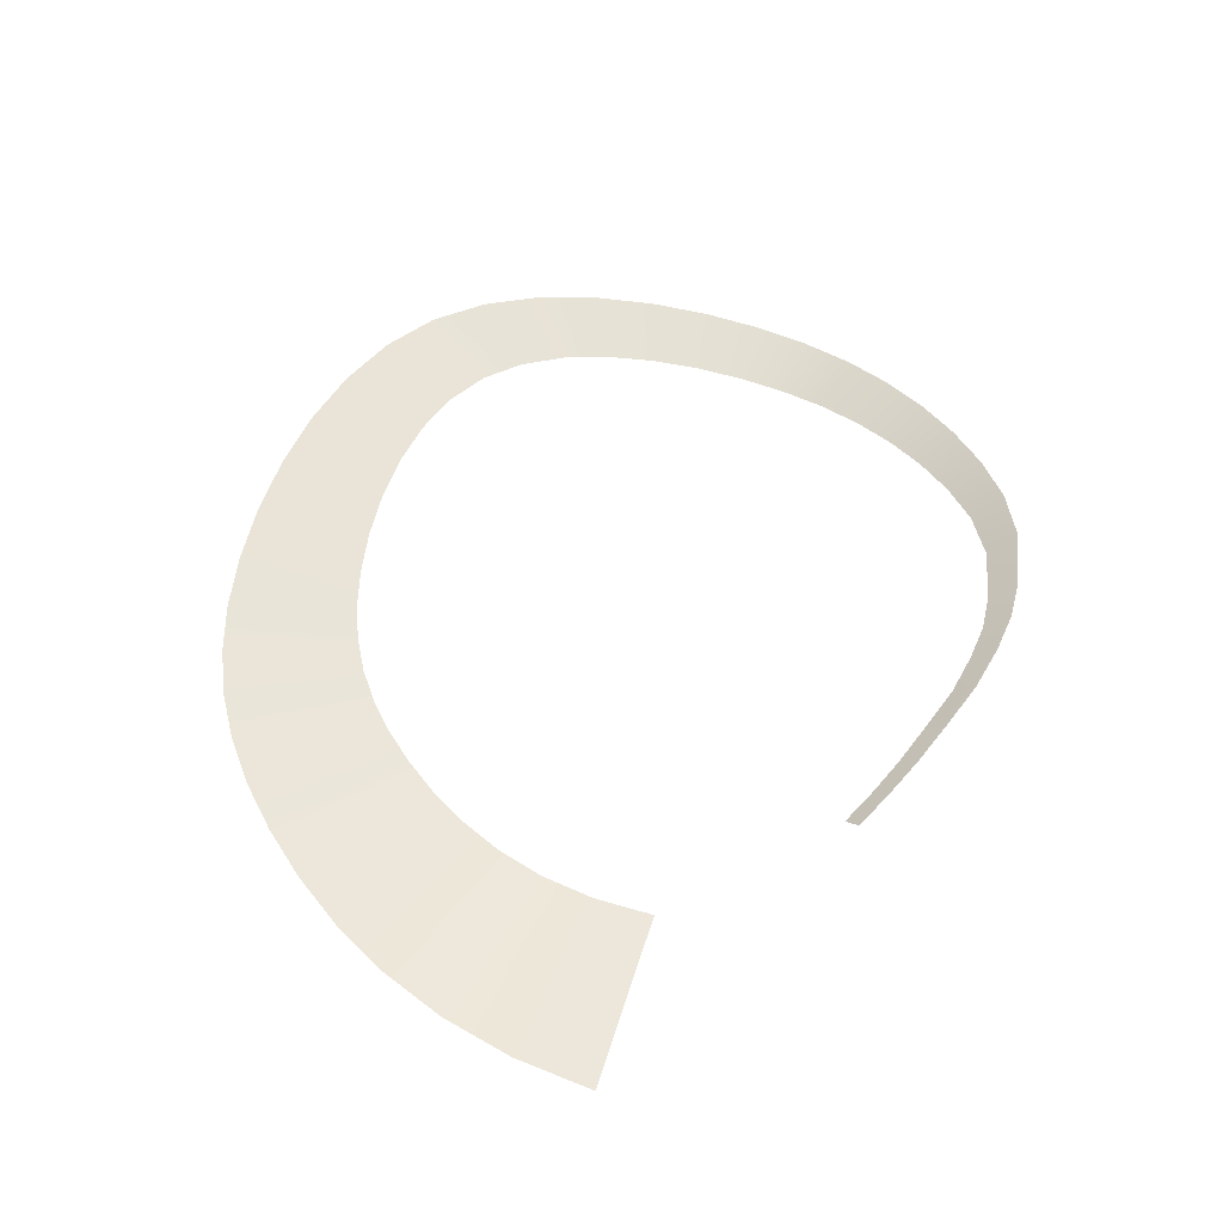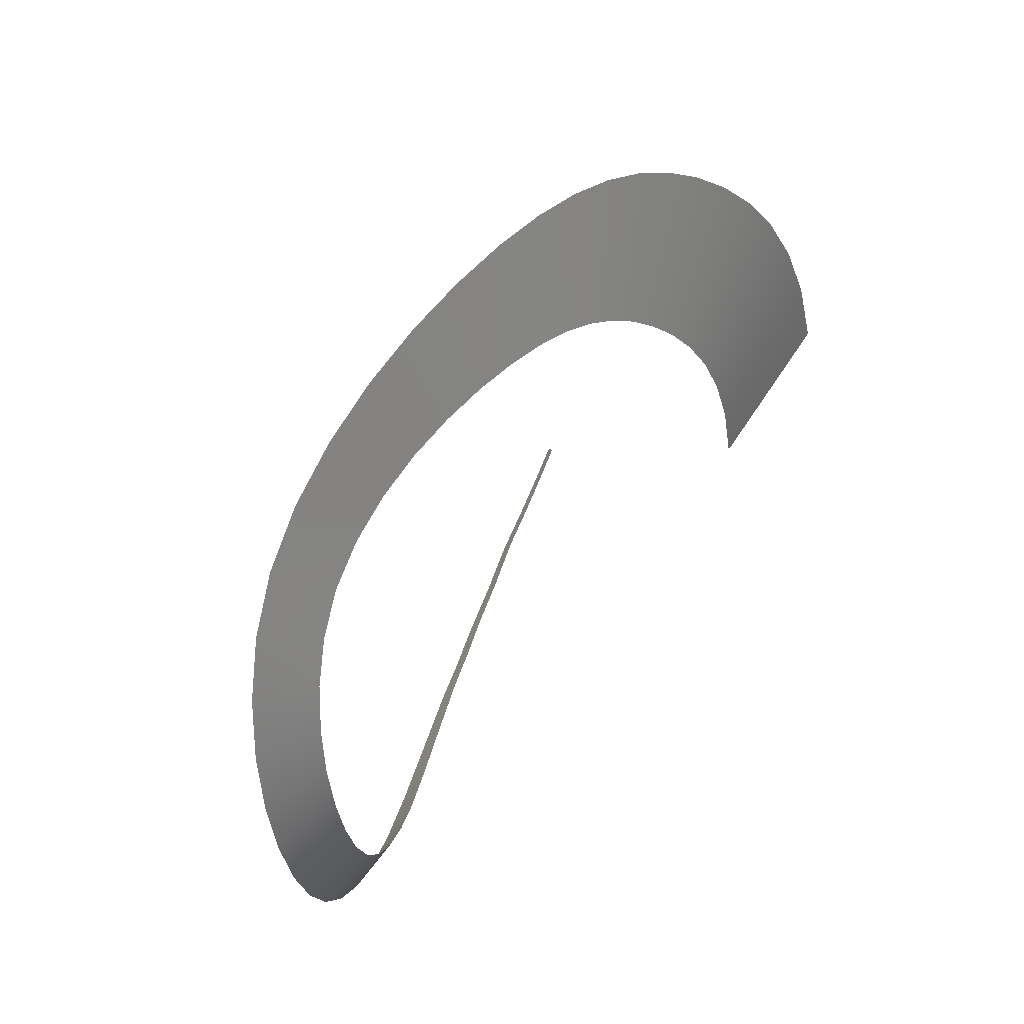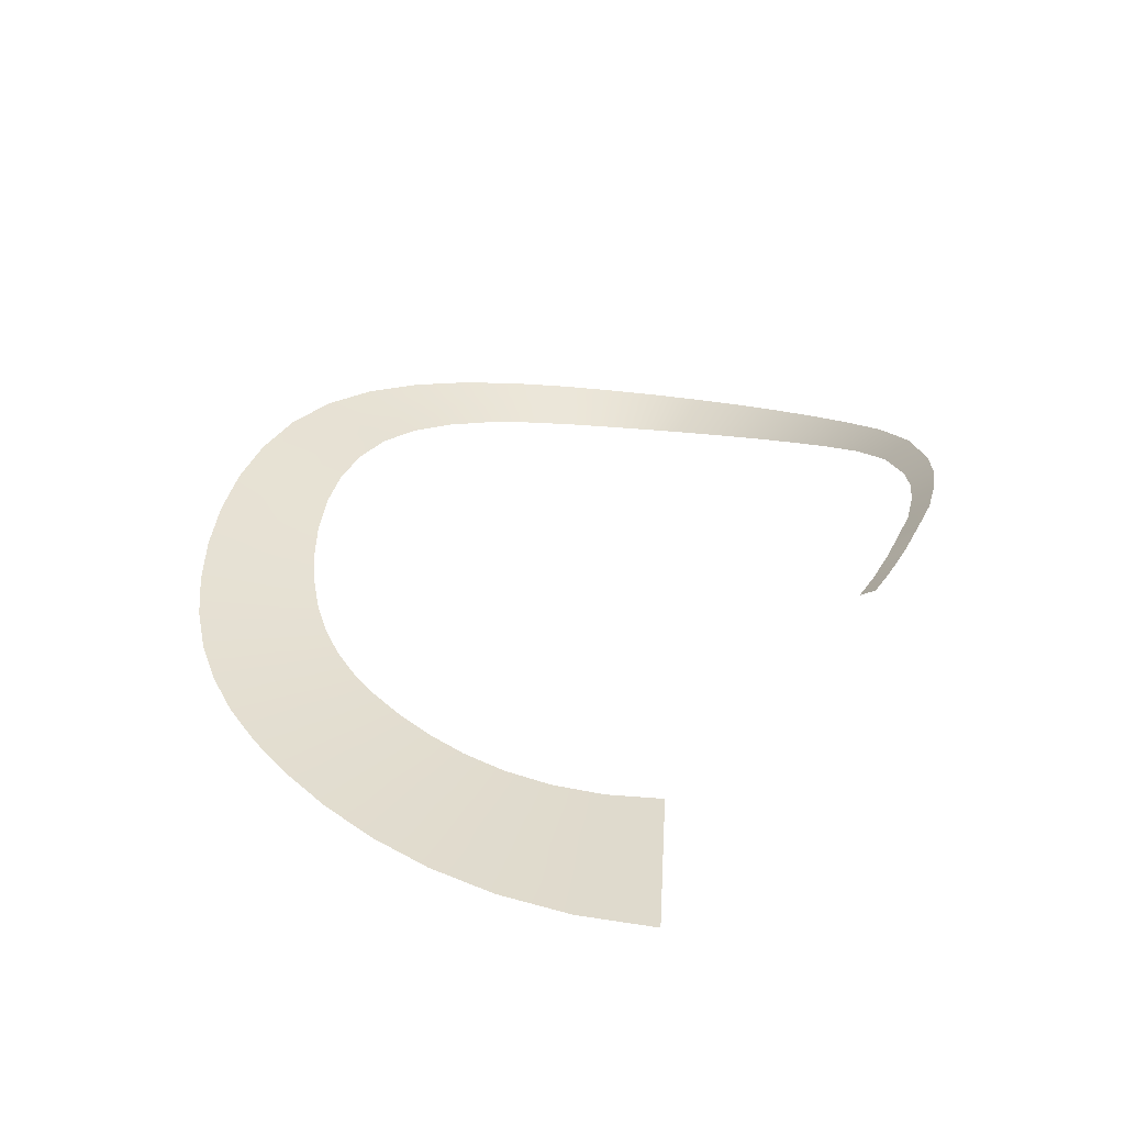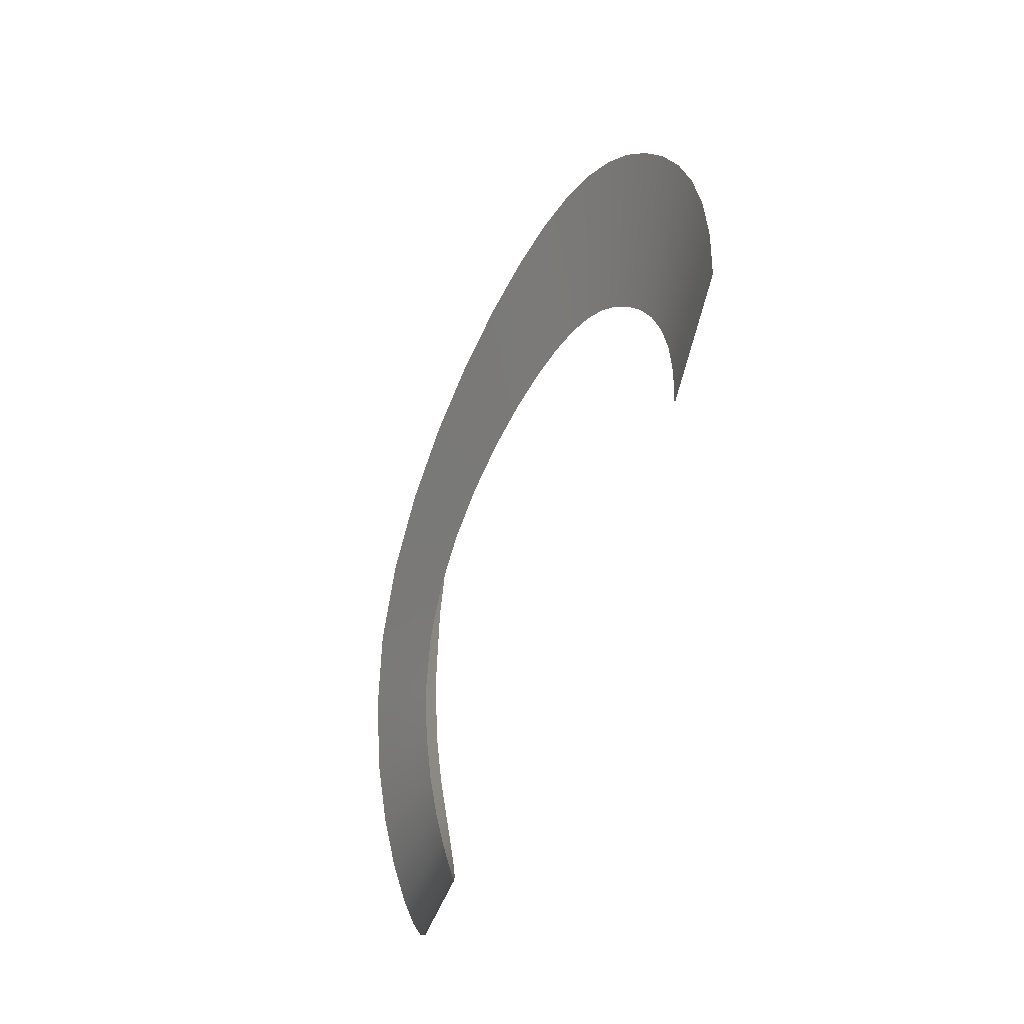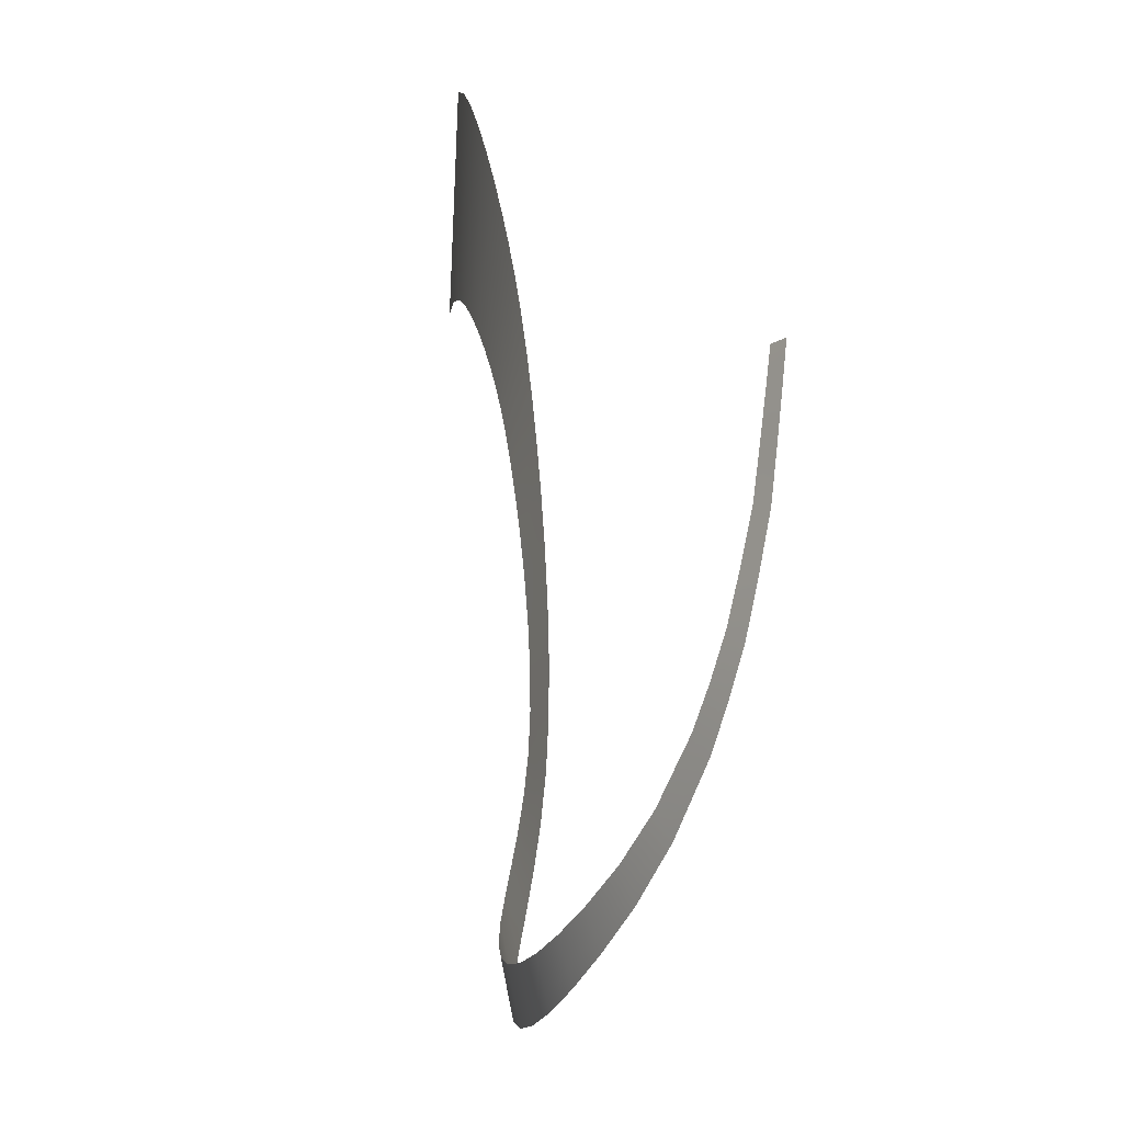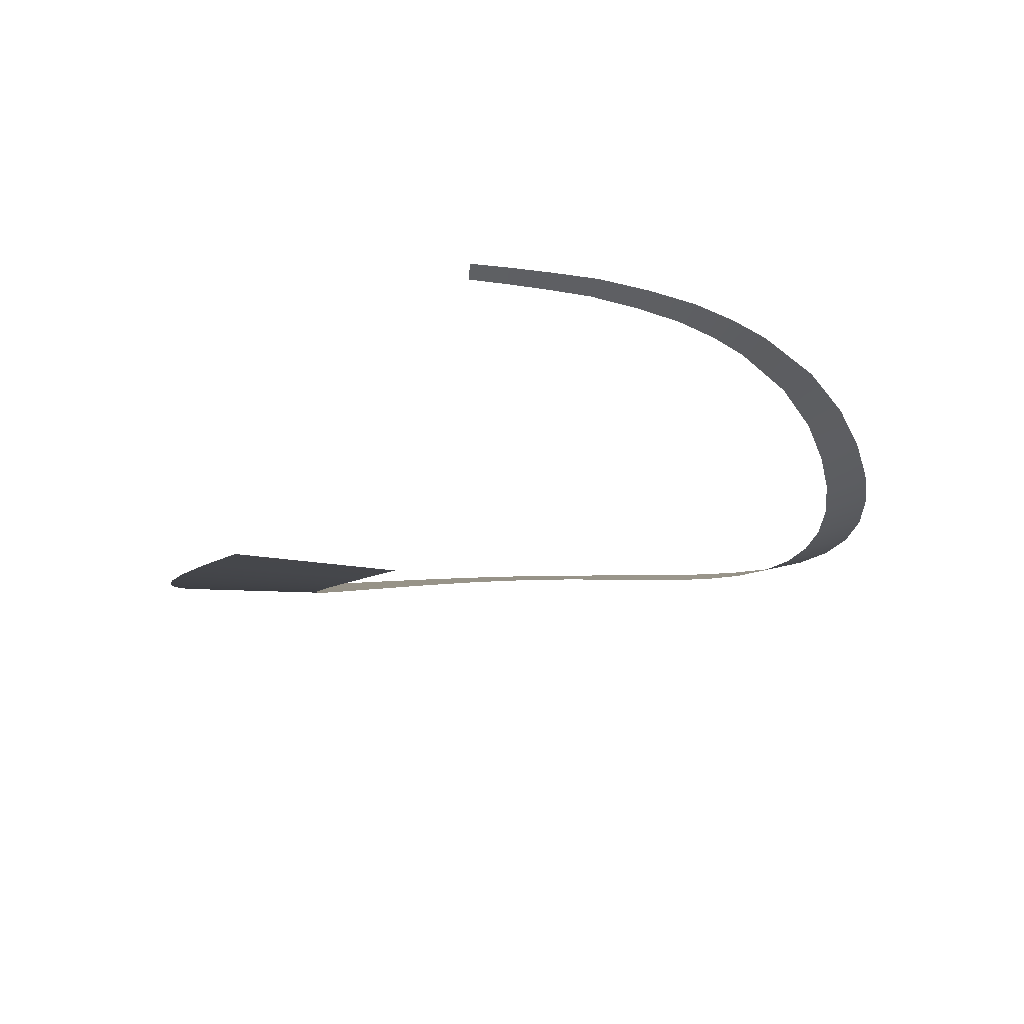
<metadata>
{"format":"obj","ext":"obj","renderer":"f3d","projection":"perspective","resolution":1024,"background":"white","views":[{"elev":47.8,"azim":94.5,"up":"+Y"},{"elev":42.1,"azim":-61.3,"up":"+Z"},{"elev":28.6,"azim":81.2,"up":"+Y"},{"elev":45.5,"azim":-77.5,"up":"+Z"},{"elev":-61.3,"azim":83.4,"up":"+Z"},{"elev":-15.1,"azim":129.4,"up":"+Y"}]}
</metadata>
<code>
g WonderBox_SmokeTrails2
v 0.06487 0.06791 -0.07417
v 0.0755 0.06791 -0.06785
v 0.07476 0.06692 -0.0666
v 0.06427 0.06686 -0.07272
v 0.06368 0.06581 -0.07129
v 0.07402 0.06594 -0.06535
v 0.06311 0.0648 -0.0699
v 0.0733 0.06498 -0.06415
v 0.08391 0.06605 -0.05902
v 0.08306 0.06515 -0.05798
v 0.08479 0.06699 -0.06008
v 0.08567 0.06792 -0.06116
v 0.09161 0.06615 -0.05359
v 0.09065 0.06529 -0.0527
v 0.0926 0.06704 -0.05451
v 0.0936 0.06793 -0.05543
v 0.05171 0.06462 -0.07763
v 0.05136 0.06356 -0.07604
v 0.03946 0.06334 -0.08248
v 0.03935 0.06222 -0.08068
v 0.05207 0.06572 -0.07927
v 0.03957 0.06449 -0.08433
v 0.03969 0.06565 -0.0862
v 0.05243 0.06682 -0.08091
v 0.02838 0.06027 -0.08386
v 0.02824 0.06142 -0.08581
v 0.01701 0.05812 -0.08554
v 0.01659 0.05931 -0.08766
v -0.002114 0.05308 -0.08617
v -0.00309 0.05431 -0.08853
v -0.02055 0.04893 -0.08598
v -0.01899 0.04768 -0.08345
v -0.0339 0.04248 -0.07848
v -0.03606 0.04376 -0.0811
v -0.04982 0.03929 -0.07482
v -0.04707 0.03798 -0.07216
v -0.05855 0.03428 -0.06473
v -0.06187 0.03562 -0.06735
v -0.07218 0.03278 -0.05871
v -0.06832 0.03139 -0.05625
v -0.07638 0.02933 -0.04677
v -0.08073 0.03077 -0.04894
v -0.0875 0.02962 -0.03809
v -0.0827 0.02811 -0.03634
v -0.08729 0.02774 -0.02502
v -0.09246 0.02934 -0.02617
v -0.09011 0.0282 -0.01295
v -0.09559 0.02989 -0.01331
v -0.09682 0.03102 9.638e-05
v -0.09114 0.02922 -0.0004751
v -0.09033 0.03052 0.01195
v -0.09609 0.03242 0.01356
v -0.09331 0.03378 0.02661
v -0.08763 0.0318 0.02388
v -0.08299 0.03275 0.03489
v -0.08843 0.0348 0.03875
v -0.08136 0.03517 0.04951
v -0.07637 0.03308 0.04453
v -0.06782 0.03257 0.05246
v -0.07215 0.03466 0.0585
v -0.06124 0.03337 0.06572
v -0.05776 0.03132 0.05871
v -0.04671 0.0295 0.0634
v -0.0492 0.03148 0.0713
v -0.03518 0.0273 0.06665
v -0.03658 0.02918 0.07534
v -0.02395 0.02665 0.07795
v -0.0237 0.02488 0.06859
v -0.01278 0.02244 0.06934
v -0.01185 0.02406 0.07923
v -0.0007238 0.02156 0.07927
v -0.002817 0.0201 0.06901
v 0.006253 0.01788 0.0676
v 0.009501 0.01916 0.0781
v 0.01903 0.01682 0.07569
v 0.01462 0.01574 0.06512
v 0.02247 0.01365 0.06157
v 0.02805 0.01452 0.07204
v 0.03677 0.01222 0.06714
v 0.02999 0.01157 0.05693
v 0.03738 0.009482 0.05121
v 0.04538 0.00989 0.06099
v 0.04473 0.00737 0.04438
v 0.054 0.007525 0.05355
v 0.0624 0.005226 0.04467
v 0.05184 0.005326 0.03629
v 0.05843 0.003467 0.02679
v 0.07027 0.003117 0.03418
v 0.07728 0.001327 0.02192
v 0.06421 0.001909 0.01569
v 0.08313 -2.02e-05 0.007704
v 0.0689 0.0007687 0.002836
v 0.07221 0.0001613 -0.01194
v 0.08749 -0.0007971 -0.008634
v 0.09783 -0.0008352 0.01273
v 0.1033 -0.001787 -0.005219
v 0.1126 -0.001653 0.01778
v 0.09079 0.0007247 0.02836
v 0.1043 0.0001203 0.03482
v 0.1191 -0.002781 -0.00179
v 0.0825 0.002756 0.04183
v 0.09478 0.002393 0.0495
v 0.07332 0.005122 0.05332
v 0.08427 0.005018 0.06201
v 0.06358 0.007686 0.06302
v 0.0732 0.007847 0.07253
v 0.05365 0.01031 0.07109
v 0.06195 0.01073 0.08123
v 0.04376 0.01289 0.07769
v 0.05078 0.01356 0.08828
v 0.03381 0.01542 0.08286
v 0.03959 0.01633 0.09372
v 0.02358 0.01794 0.0866
v 0.02814 0.01907 0.09756
v 0.01286 0.02048 0.08894
v 0.01622 0.02181 0.09982
v 0.001439 0.02307 0.08988
v 0.00361 0.02458 0.1005
v -0.01089 0.02573 0.08944
v -0.009922 0.02741 0.09969
v -0.0242 0.02847 0.08761
v -0.02445 0.0303 0.09731
v -0.03803 0.03113 0.08432
v -0.03948 0.03308 0.09333
v -0.05177 0.03353 0.07947
v -0.05435 0.03559 0.08767
v -0.06484 0.03549 0.07297
v -0.06844 0.03761 0.08025
v -0.07662 0.03681 0.06473
v -0.0811 0.03898 0.07099
v -0.08651 0.03732 0.05465
v -0.09169 0.03949 0.05981
v -0.09404 0.03692 0.04274
v -0.09968 0.03905 0.04675
v -0.09918 0.03583 0.02943
v -0.1051 0.03789 0.03226
v -0.102 0.03438 0.01523
v -0.108 0.03635 0.01691
v -0.1027 0.03288 0.0006867
v -0.1086 0.03474 0.001279
v -0.1012 0.03164 -0.01369
v -0.1069 0.0334 -0.01407
v -0.0978 0.03099 -0.02736
v -0.1032 0.03265 -0.02856
v -0.09245 0.03119 -0.0399
v -0.09742 0.03276 -0.04171
v -0.08522 0.03227 -0.0512
v -0.08974 0.03377 -0.05346
v -0.07616 0.03422 -0.06125
v -0.08016 0.03566 -0.0638
v -0.0653 0.03701 -0.07004
v -0.06874 0.03841 -0.07275
v -0.05266 0.04064 -0.07757
v -0.05552 0.042 -0.08032
v -0.03829 0.04509 -0.08381
v -0.04053 0.04641 -0.08653
v -0.02217 0.05023 -0.08858
v -0.02379 0.05154 -0.0912
v -0.004099 0.05558 -0.09096
v -0.005111 0.05685 -0.09341
v 0.01617 0.06053 -0.08985
v 0.01574 0.06176 -0.09205
v 0.0281 0.06261 -0.08783
v 0.02796 0.0638 -0.08985
g WonderBox_SmokeTrails2_0
f 3 2 1
f 4 3 1
f 4 5 3
f 5 6 3
f 5 7 6
f 7 8 6
f 6 8 9
f 8 10 9
f 6 9 11
f 3 6 11
f 3 11 2
f 11 12 2
f 9 10 13
f 10 14 13
f 9 13 15
f 11 9 15
f 11 15 12
f 15 16 12
f 5 17 7
f 17 5 4
f 17 18 7
f 17 19 18
f 19 20 18
f 19 17 21
f 22 19 21
f 22 21 23
f 21 24 23
f 21 17 4
f 21 4 24
f 4 1 24
f 25 20 19
f 26 25 19
f 26 19 22
f 27 25 26
f 28 27 26
f 29 27 28
f 30 29 28
f 30 31 29
f 31 32 29
f 33 32 31
f 34 33 31
f 34 35 33
f 35 36 33
f 37 36 35
f 38 37 35
f 38 39 37
f 39 40 37
f 41 40 39
f 42 41 39
f 42 43 41
f 43 44 41
f 45 44 43
f 46 45 43
f 47 45 46
f 48 47 46
f 48 49 47
f 49 50 47
f 51 50 49
f 52 51 49
f 52 53 51
f 53 54 51
f 55 54 53
f 56 55 53
f 56 57 55
f 57 58 55
f 59 58 57
f 60 59 57
f 60 61 59
f 61 62 59
f 63 62 61
f 64 63 61
f 65 63 64
f 66 65 64
f 66 67 65
f 67 68 65
f 69 68 67
f 70 69 67
f 70 71 69
f 71 72 69
f 73 72 71
f 74 73 71
f 74 75 73
f 75 76 73
f 77 76 75
f 78 77 75
f 78 79 77
f 79 80 77
f 81 80 79
f 82 81 79
f 83 81 82
f 84 83 82
f 84 85 83
f 85 86 83
f 87 86 85
f 88 87 85
f 88 89 87
f 89 90 87
f 90 89 91
f 92 90 91
f 92 91 93
f 91 94 93
f 91 95 94
f 95 96 94
f 95 97 96
f 95 98 97
f 91 89 98
f 95 91 98
f 98 99 97
f 97 100 96
f 98 101 99
f 89 88 101
f 98 89 101
f 101 102 99
f 101 103 102
f 101 88 103
f 103 104 102
f 103 105 104
f 105 106 104
f 105 107 106
f 107 108 106
f 103 85 105
f 88 85 103
f 85 84 105
f 105 84 107
f 84 82 107
f 107 109 108
f 107 82 109
f 109 110 108
f 82 79 109
f 109 111 110
f 109 79 111
f 111 112 110
f 111 113 112
f 113 114 112
f 79 78 111
f 111 78 113
f 78 75 113
f 113 115 114
f 113 75 115
f 115 116 114
f 115 117 116
f 117 118 116
f 75 74 115
f 115 74 117
f 74 71 117
f 117 119 118
f 117 71 119
f 119 120 118
f 119 121 120
f 121 122 120
f 71 70 119
f 119 70 121
f 70 67 121
f 121 123 122
f 121 67 123
f 123 124 122
f 123 125 124
f 125 126 124
f 67 66 123
f 123 66 125
f 66 64 125
f 125 127 126
f 125 64 127
f 127 128 126
f 64 61 127
f 127 129 128
f 127 61 129
f 129 130 128
f 129 131 130
f 131 132 130
f 61 60 129
f 129 60 131
f 60 57 131
f 131 133 132
f 131 57 133
f 133 134 132
f 133 135 134
f 135 136 134
f 57 56 133
f 133 56 135
f 56 53 135
f 135 137 136
f 135 53 137
f 137 138 136
f 137 139 138
f 139 140 138
f 53 52 137
f 137 52 139
f 52 49 139
f 139 141 140
f 139 49 141
f 141 142 140
f 141 143 142
f 143 144 142
f 49 48 141
f 141 48 143
f 48 46 143
f 143 145 144
f 143 46 145
f 145 146 144
f 46 43 145
f 145 147 146
f 145 43 147
f 147 148 146
f 147 149 148
f 149 150 148
f 43 42 147
f 147 42 149
f 42 39 149
f 149 151 150
f 149 39 151
f 151 152 150
f 151 153 152
f 153 154 152
f 39 38 151
f 151 38 153
f 38 35 153
f 153 155 154
f 153 35 155
f 155 156 154
f 155 157 156
f 157 158 156
f 35 34 155
f 155 34 157
f 34 31 157
f 157 159 158
f 157 31 159
f 159 160 158
f 159 161 160
f 161 162 160
f 31 30 159
f 159 30 161
f 30 28 161
f 161 163 162
f 161 28 163
f 163 164 162
f 28 26 163
f 163 26 22
f 163 22 164
f 22 23 164

</code>
